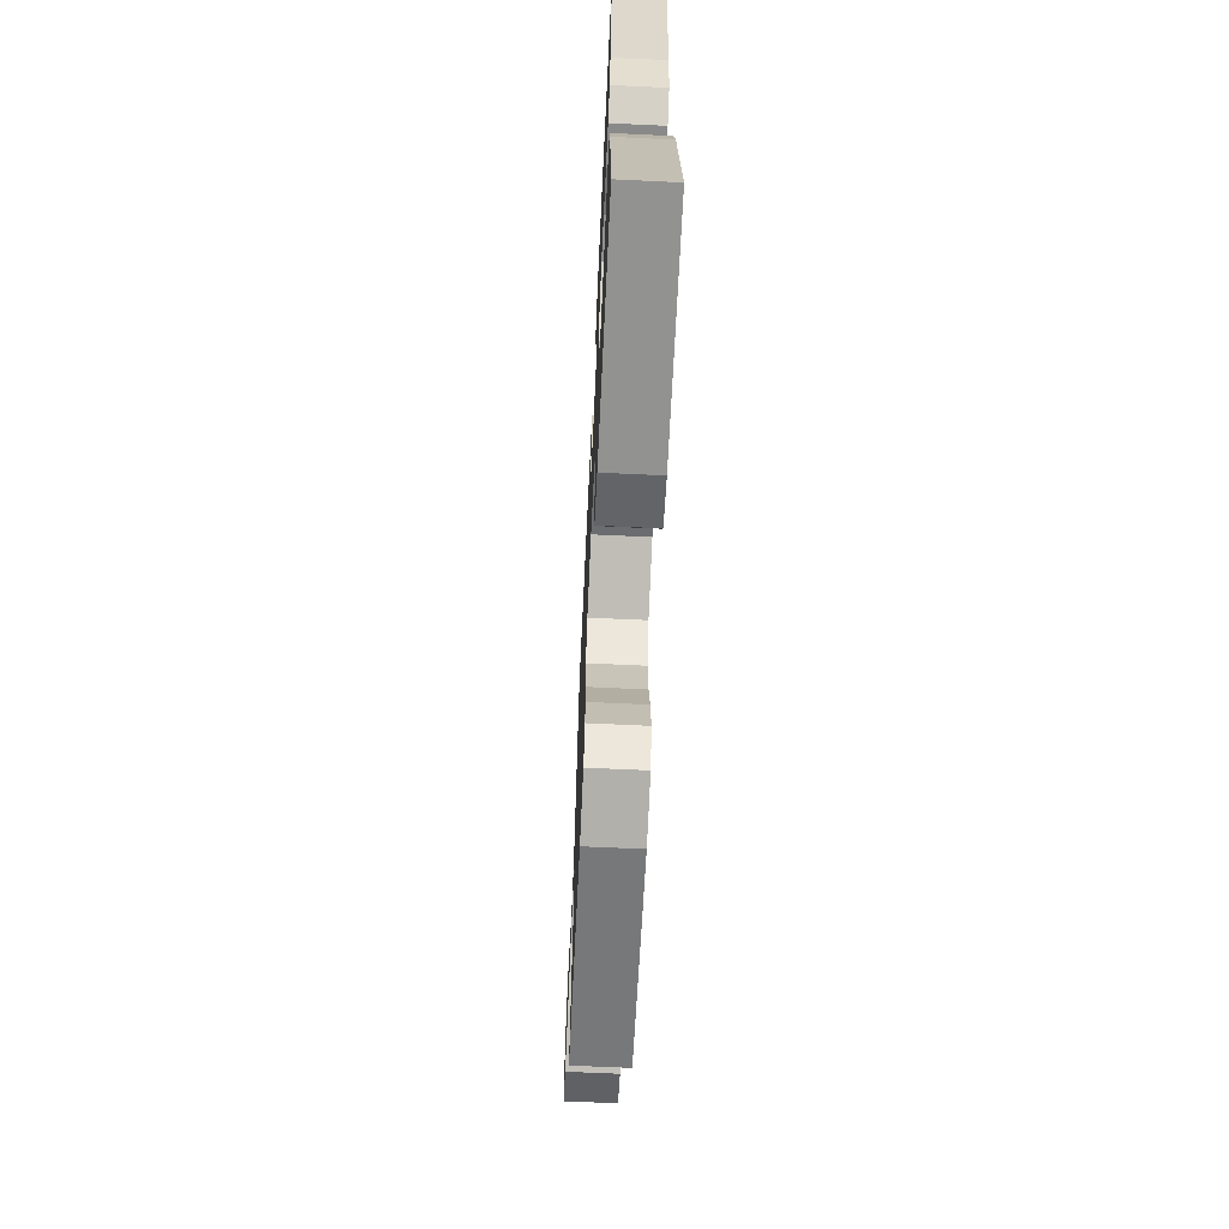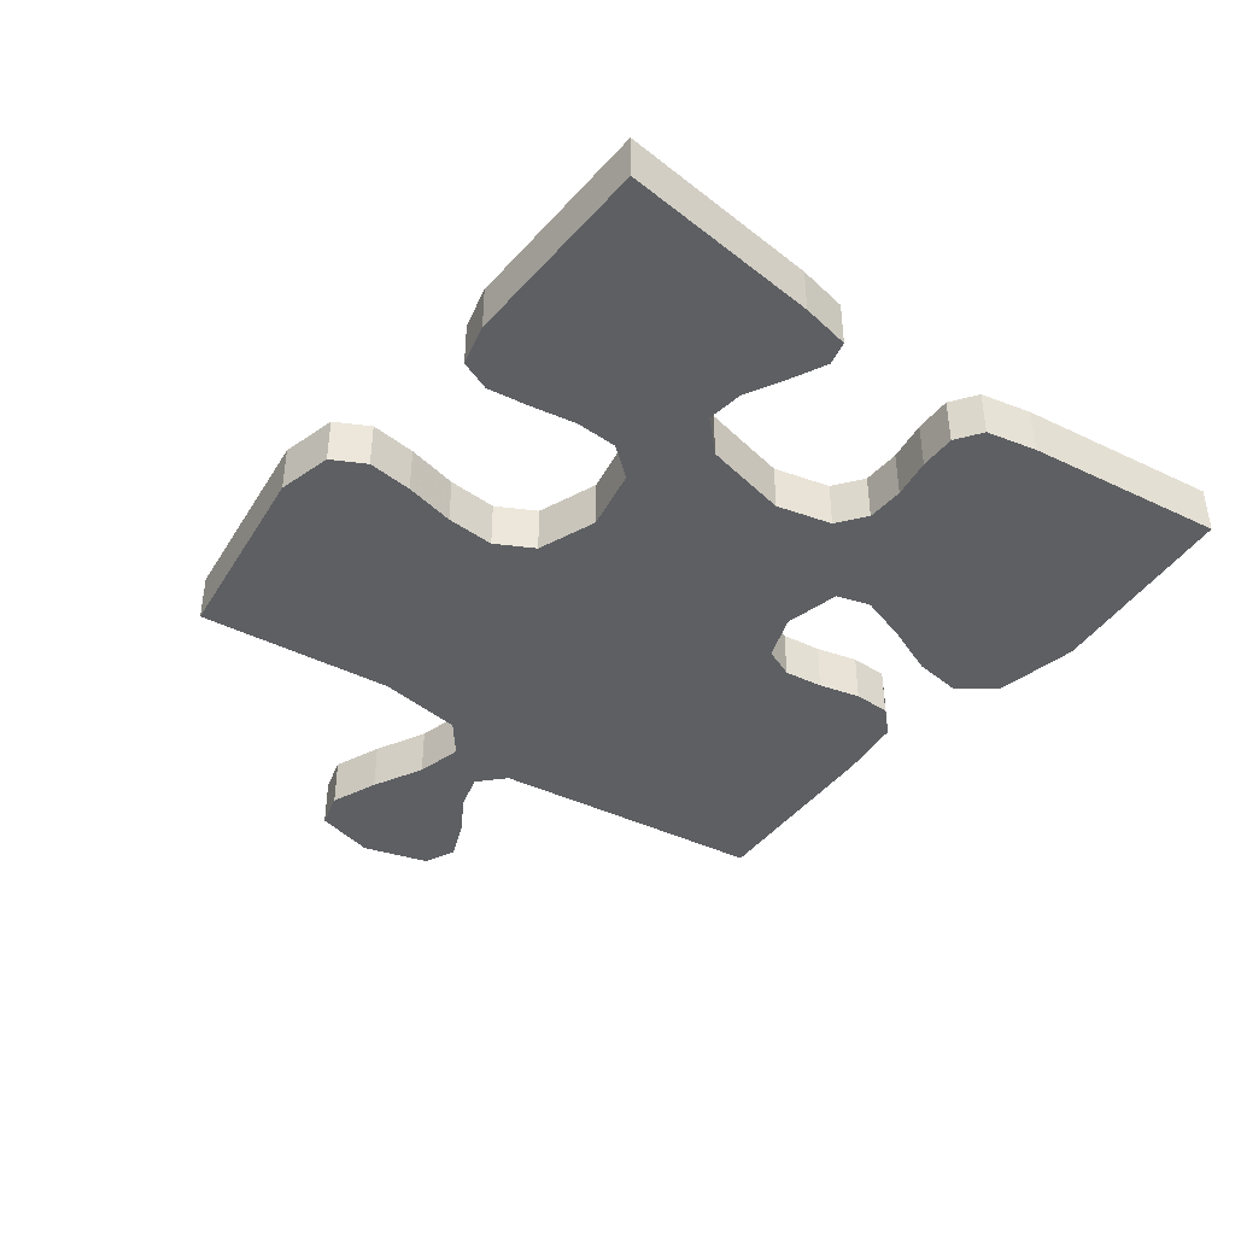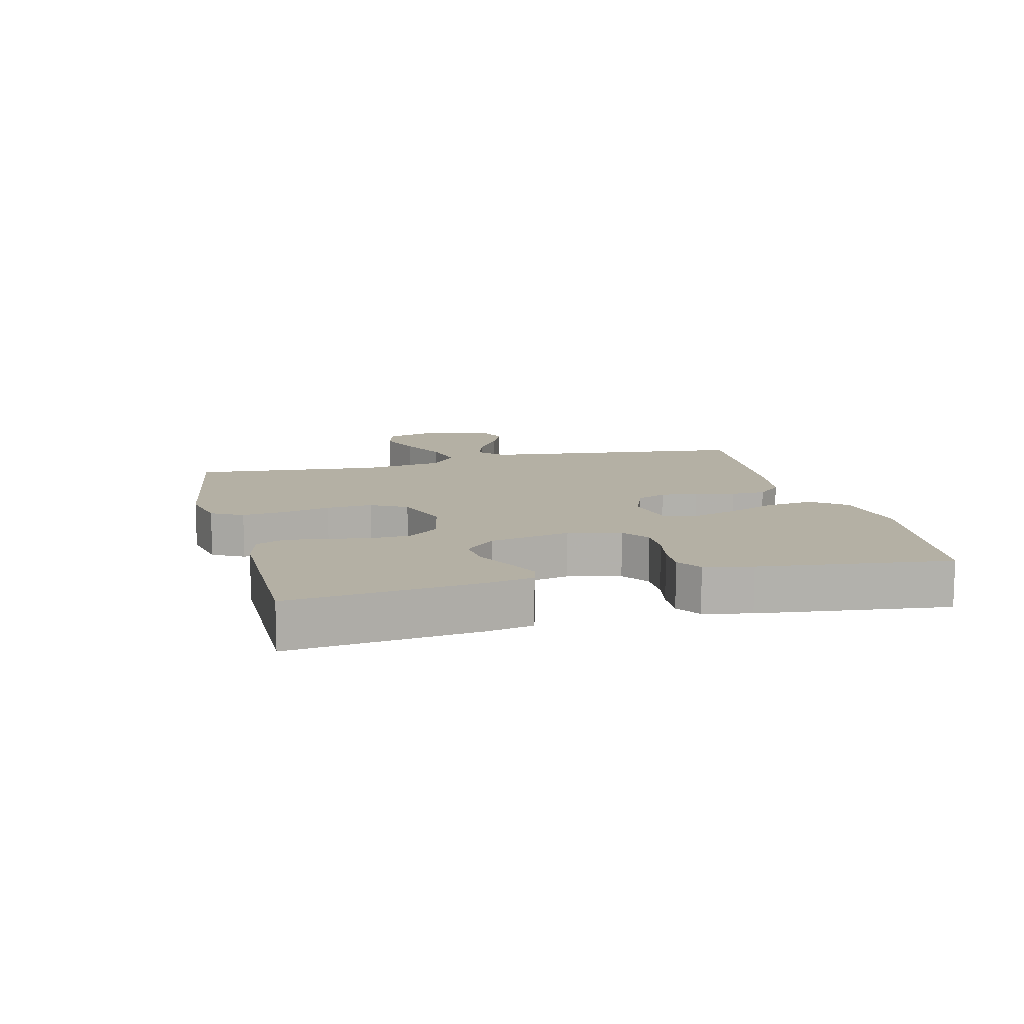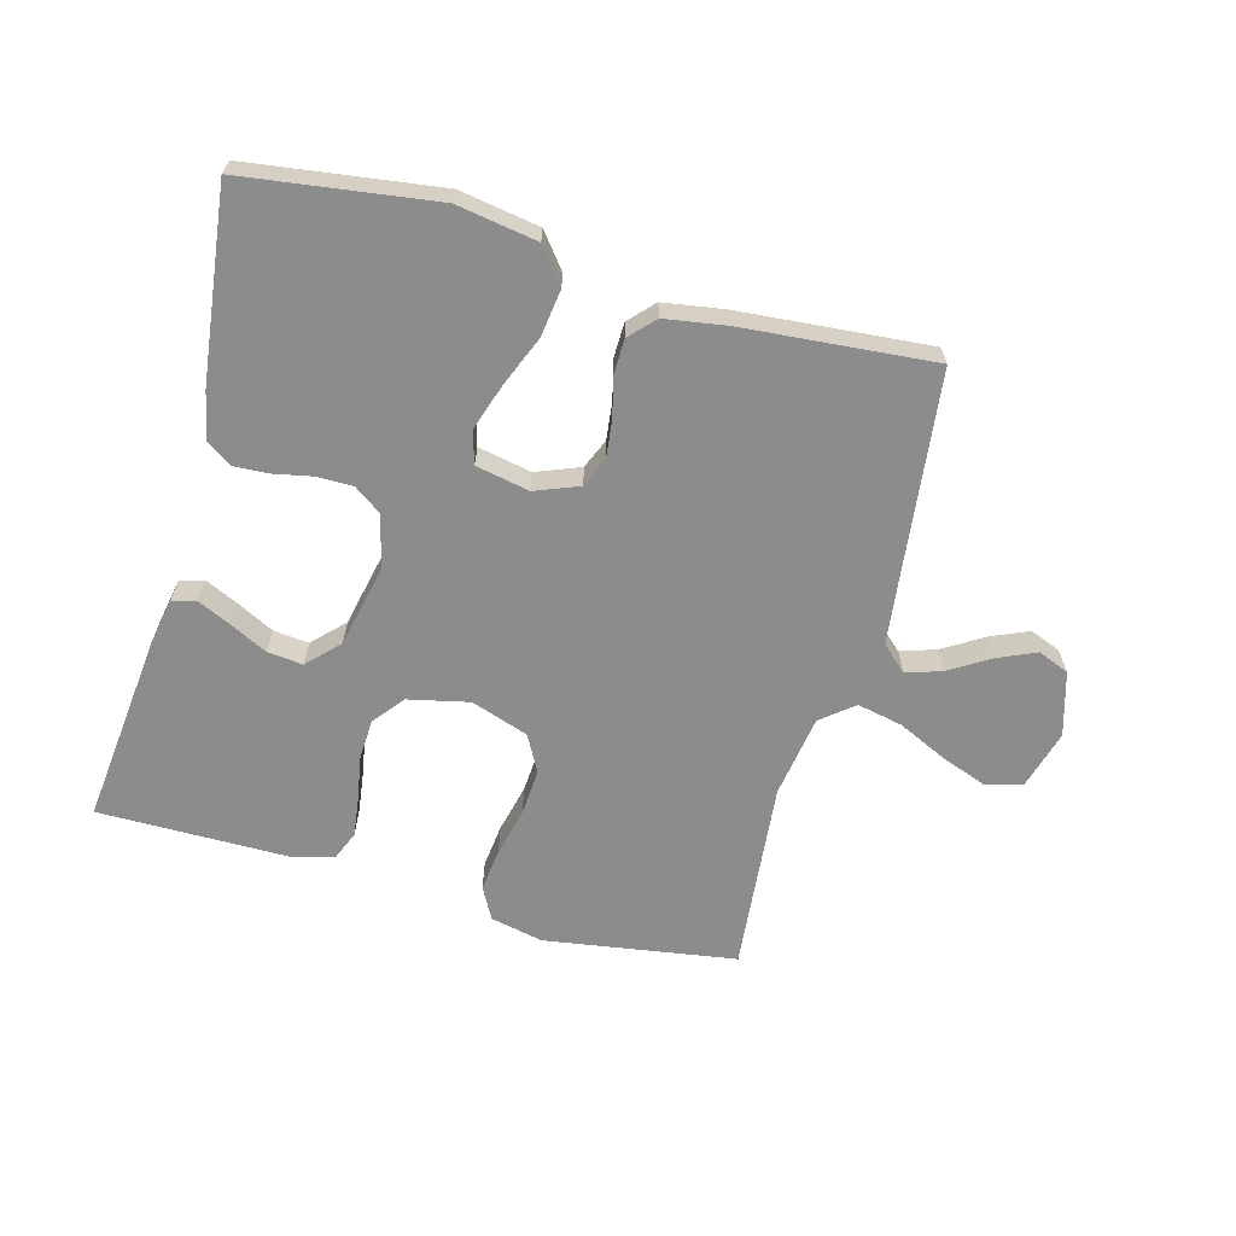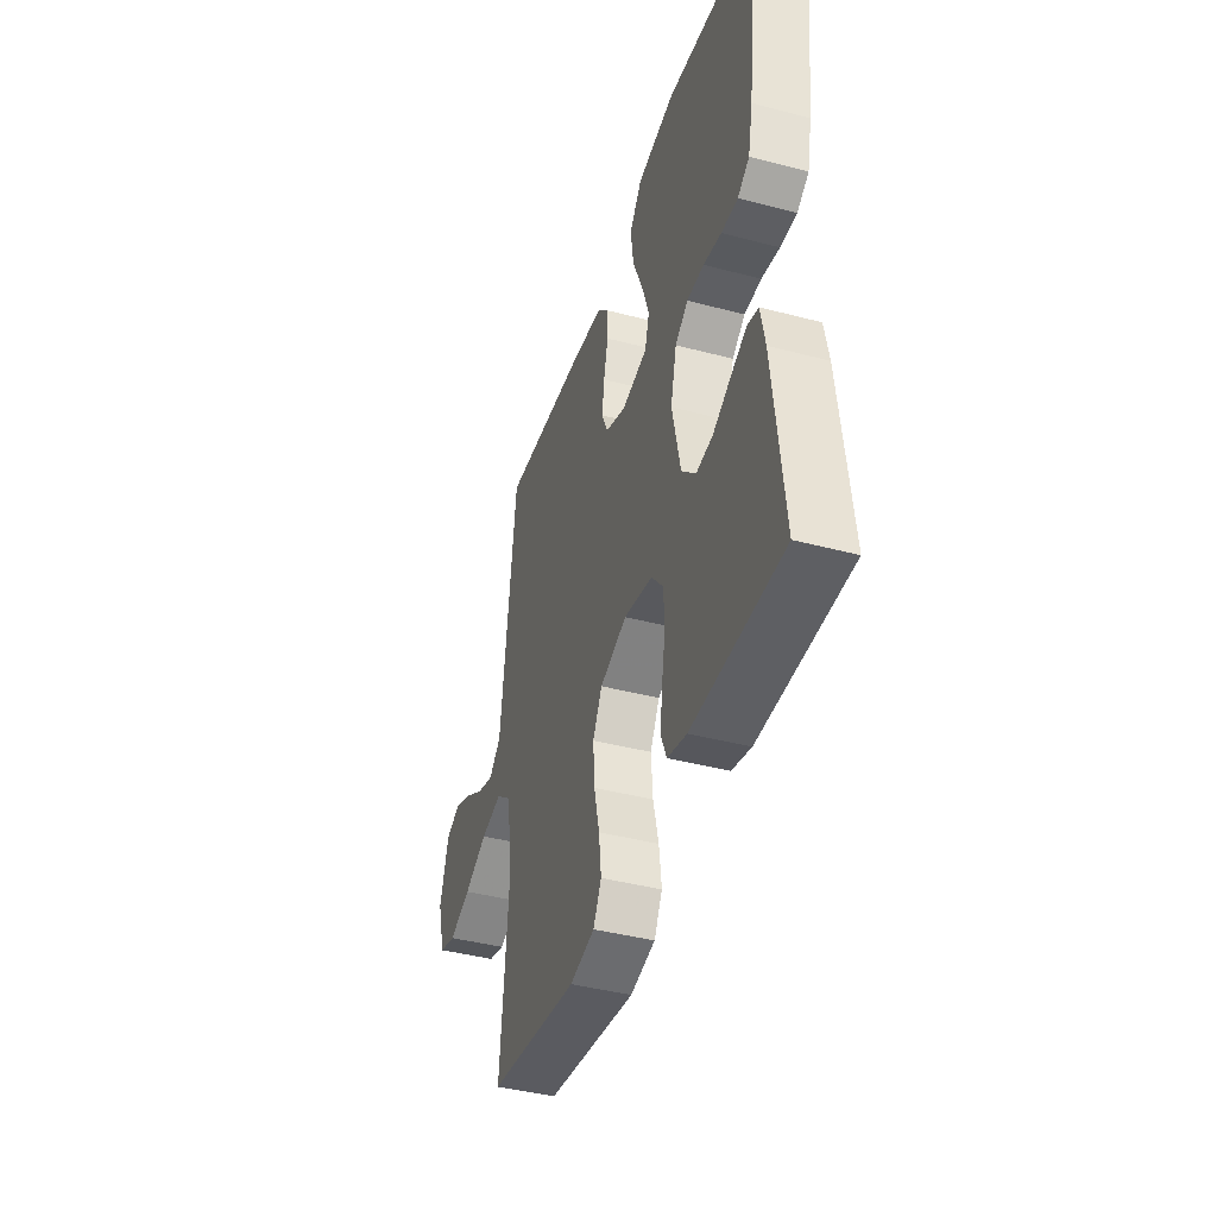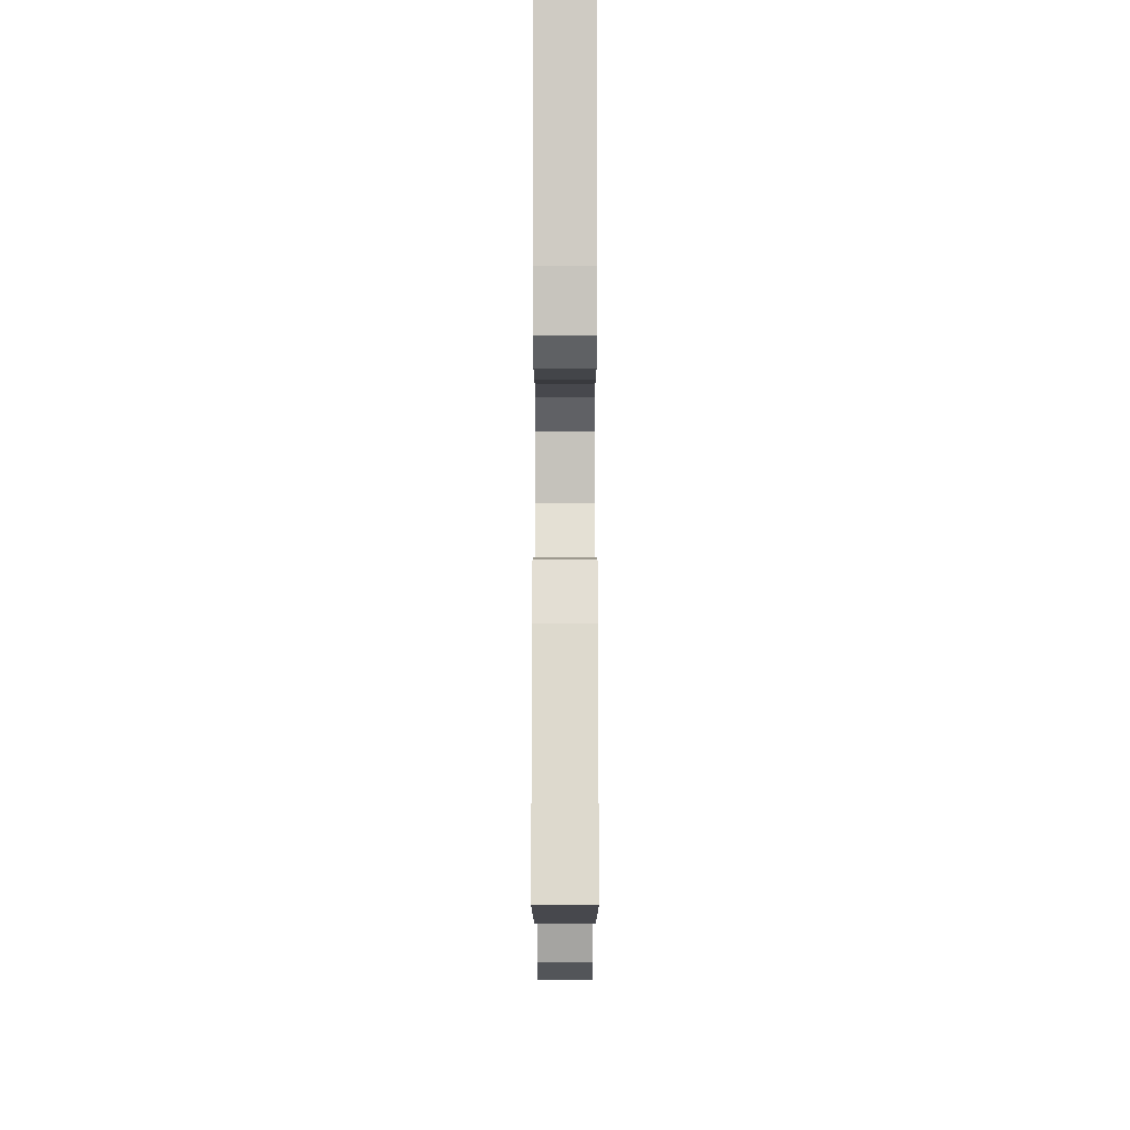
<metadata>
{"format":"obj","ext":"obj","renderer":"f3d","projection":"perspective","resolution":1024,"background":"white","views":[{"elev":-66.2,"azim":-92.7,"up":"+Z"},{"elev":-40.1,"azim":-127.5,"up":"+Y"},{"elev":11.5,"azim":-104.1,"up":"+Y"},{"elev":-64.2,"azim":-15.2,"up":"+Y"},{"elev":-41.8,"azim":-107.6,"up":"+Z"},{"elev":-11.8,"azim":-90.0,"up":"+Z"}]}
</metadata>
<code>
v 0.5 0.07 -0.5
v 0.2 0.07 -0.546
v 0.117 0.07 -0.528
v 0.09 0.07 -0.478
v 0.098 0.07 -0.41
v 0.116 0.07 -0.334
v 0.121 0.07 -0.261
v 0.09 0.07 -0.204
v 0 0.07 -0.173
v -0.095 0.07 -0.194
v -0.134 0.07 -0.242
v -0.137 0.07 -0.306
v -0.125 0.07 -0.375
v -0.117 0.07 -0.437
v -0.136 0.07 -0.483
v -0.2 0.07 -0.5
v -0.5 0.07 -0.5
v -0.467 0.07 -0.2
v -0.453 0.07 -0.127
v -0.416 0.07 -0.117
v -0.364 0.07 -0.141
v -0.305 0.07 -0.171
v -0.249 0.07 -0.177
v -0.202 0.07 -0.129
v -0.174 0.07 0
v -0.194 0.07 0.083
v -0.237 0.07 0.114
v -0.294 0.07 0.114
v -0.354 0.07 0.102
v -0.409 0.07 0.099
v -0.448 0.07 0.125
v -0.464 0.07 0.2
v -0.5 0.07 0.5
v -0.2 0.07 0.541
v -0.074 0.07 0.52
v -0.032 0.07 0.466
v -0.042 0.07 0.392
v -0.075 0.07 0.312
v -0.099 0.07 0.239
v -0.084 0.07 0.188
v 0 0.07 0.171
v 0.069 0.07 0.198
v 0.089 0.07 0.245
v 0.082 0.07 0.304
v 0.067 0.07 0.366
v 0.068 0.07 0.421
v 0.105 0.07 0.46
v 0.2 0.07 0.475
v 0.5 0.07 0.5
v 0.535 0.07 0.2
v 0.55 0.07 0.074
v 0.59 0.07 0.037
v 0.646 0.07 0.055
v 0.709 0.07 0.094
v 0.769 0.07 0.12
v 0.818 0.07 0.1
v 0.847 0.07 0
v 0.821 0.07 -0.092
v 0.765 0.07 -0.109
v 0.692 0.07 -0.082
v 0.614 0.07 -0.045
v 0.543 0.07 -0.03
v 0.492 0.07 -0.071
v 0.472 0.07 -0.2
v 0.5 0 -0.5
v 0.2 0 -0.546
v 0.117 0 -0.528
v 0.09 0 -0.478
v 0.098 0 -0.41
v 0.116 0 -0.334
v 0.121 0 -0.261
v 0.09 0 -0.204
v 0 0 -0.173
v -0.095 0 -0.194
v -0.134 0 -0.242
v -0.137 0 -0.306
v -0.125 0 -0.375
v -0.117 0 -0.437
v -0.136 0 -0.483
v -0.2 0 -0.5
v -0.5 0 -0.5
v -0.467 0 -0.2
v -0.453 0 -0.127
v -0.416 0 -0.117
v -0.364 0 -0.141
v -0.305 0 -0.171
v -0.249 0 -0.177
v -0.202 0 -0.129
v -0.174 0 0
v -0.194 0 0.083
v -0.237 0 0.114
v -0.294 0 0.114
v -0.354 0 0.102
v -0.409 0 0.099
v -0.448 0 0.125
v -0.464 0 0.2
v -0.5 0 0.5
v -0.2 0 0.541
v -0.074 0 0.52
v -0.032 0 0.466
v -0.042 0 0.392
v -0.075 0 0.312
v -0.099 0 0.239
v -0.084 0 0.188
v 0 0 0.171
v 0.069 0 0.198
v 0.089 0 0.245
v 0.082 0 0.304
v 0.067 0 0.366
v 0.068 0 0.421
v 0.105 0 0.46
v 0.2 0 0.475
v 0.5 0 0.5
v 0.535 0 0.2
v 0.55 0 0.074
v 0.59 0 0.037
v 0.646 0 0.055
v 0.709 0 0.094
v 0.769 0 0.12
v 0.818 0 0.1
v 0.847 0 0
v 0.821 0 -0.092
v 0.765 0 -0.109
v 0.692 0 -0.082
v 0.614 0 -0.045
v 0.543 0 -0.03
v 0.492 0 -0.071
v 0.472 0 -0.2
f 59 60 61
f 58 59 61
f 57 58 61
f 56 57 61
f 55 56 61
f 54 55 61
f 53 54 61
f 52 53 61 62
f 51 52 62 63
f 48 49 50
f 47 48 50
f 46 47 50
f 45 46 50
f 44 45 50
f 50 51 63
f 44 50 63
f 43 44 63
f 36 37 38
f 35 36 38
f 34 35 38
f 33 34 38
f 32 33 38
f 31 32 38
f 30 31 38
f 29 30 38
f 28 29 38
f 27 28 38 39
f 26 27 39 40
f 20 21 22
f 19 20 22
f 18 19 22
f 17 18 22
f 16 17 22
f 15 16 22
f 14 15 22
f 13 14 22
f 12 13 22
f 11 12 22 23
f 10 11 23 24
f 4 5 6
f 3 4 6
f 2 3 6
f 1 2 6
f 64 1 6
f 64 6 7
f 64 7 8
f 63 64 8
f 43 63 8
f 42 43 8
f 41 42 8 9
f 41 9 10
f 40 41 10
f 26 40 10
f 25 26 10
f 10 24 25
f 125 124 123
f 125 123 122
f 125 122 121
f 125 121 120
f 125 120 119
f 125 119 118
f 125 118 117
f 126 125 117 116
f 127 126 116 115
f 114 113 112
f 114 112 111
f 114 111 110
f 114 110 109
f 114 109 108
f 127 115 114
f 127 114 108
f 127 108 107
f 102 101 100
f 102 100 99
f 102 99 98
f 102 98 97
f 102 97 96
f 102 96 95
f 102 95 94
f 102 94 93
f 102 93 92
f 103 102 92 91
f 104 103 91 90
f 86 85 84
f 86 84 83
f 86 83 82
f 86 82 81
f 86 81 80
f 86 80 79
f 86 79 78
f 86 78 77
f 86 77 76
f 87 86 76 75
f 88 87 75 74
f 70 69 68
f 70 68 67
f 70 67 66
f 70 66 65
f 70 65 128
f 71 70 128
f 72 71 128
f 72 128 127
f 72 127 107
f 72 107 106
f 73 72 106 105
f 74 73 105
f 74 105 104
f 74 104 90
f 74 90 89
f 89 88 74
f 1 65 66 2
f 2 66 67 3
f 3 67 68 4
f 4 68 69 5
f 5 69 70 6
f 6 70 71 7
f 7 71 72 8
f 8 72 73 9
f 9 73 74 10
f 10 74 75 11
f 11 75 76 12
f 12 76 77 13
f 13 77 78 14
f 14 78 79 15
f 15 79 80 16
f 16 80 81 17
f 17 81 82 18
f 18 82 83 19
f 19 83 84 20
f 20 84 85 21
f 21 85 86 22
f 22 86 87 23
f 23 87 88 24
f 24 88 89 25
f 25 89 90 26
f 26 90 91 27
f 27 91 92 28
f 28 92 93 29
f 29 93 94 30
f 30 94 95 31
f 31 95 96 32
f 32 96 97 33
f 33 97 98 34
f 34 98 99 35
f 35 99 100 36
f 36 100 101 37
f 37 101 102 38
f 38 102 103 39
f 39 103 104 40
f 40 104 105 41
f 41 105 106 42
f 42 106 107 43
f 43 107 108 44
f 44 108 109 45
f 45 109 110 46
f 46 110 111 47
f 47 111 112 48
f 48 112 113 49
f 49 113 114 50
f 50 114 115 51
f 51 115 116 52
f 52 116 117 53
f 53 117 118 54
f 54 118 119 55
f 55 119 120 56
f 56 120 121 57
f 57 121 122 58
f 58 122 123 59
f 59 123 124 60
f 60 124 125 61
f 61 125 126 62
f 62 126 127 63
f 63 127 128 64
f 64 128 65 1

</code>
